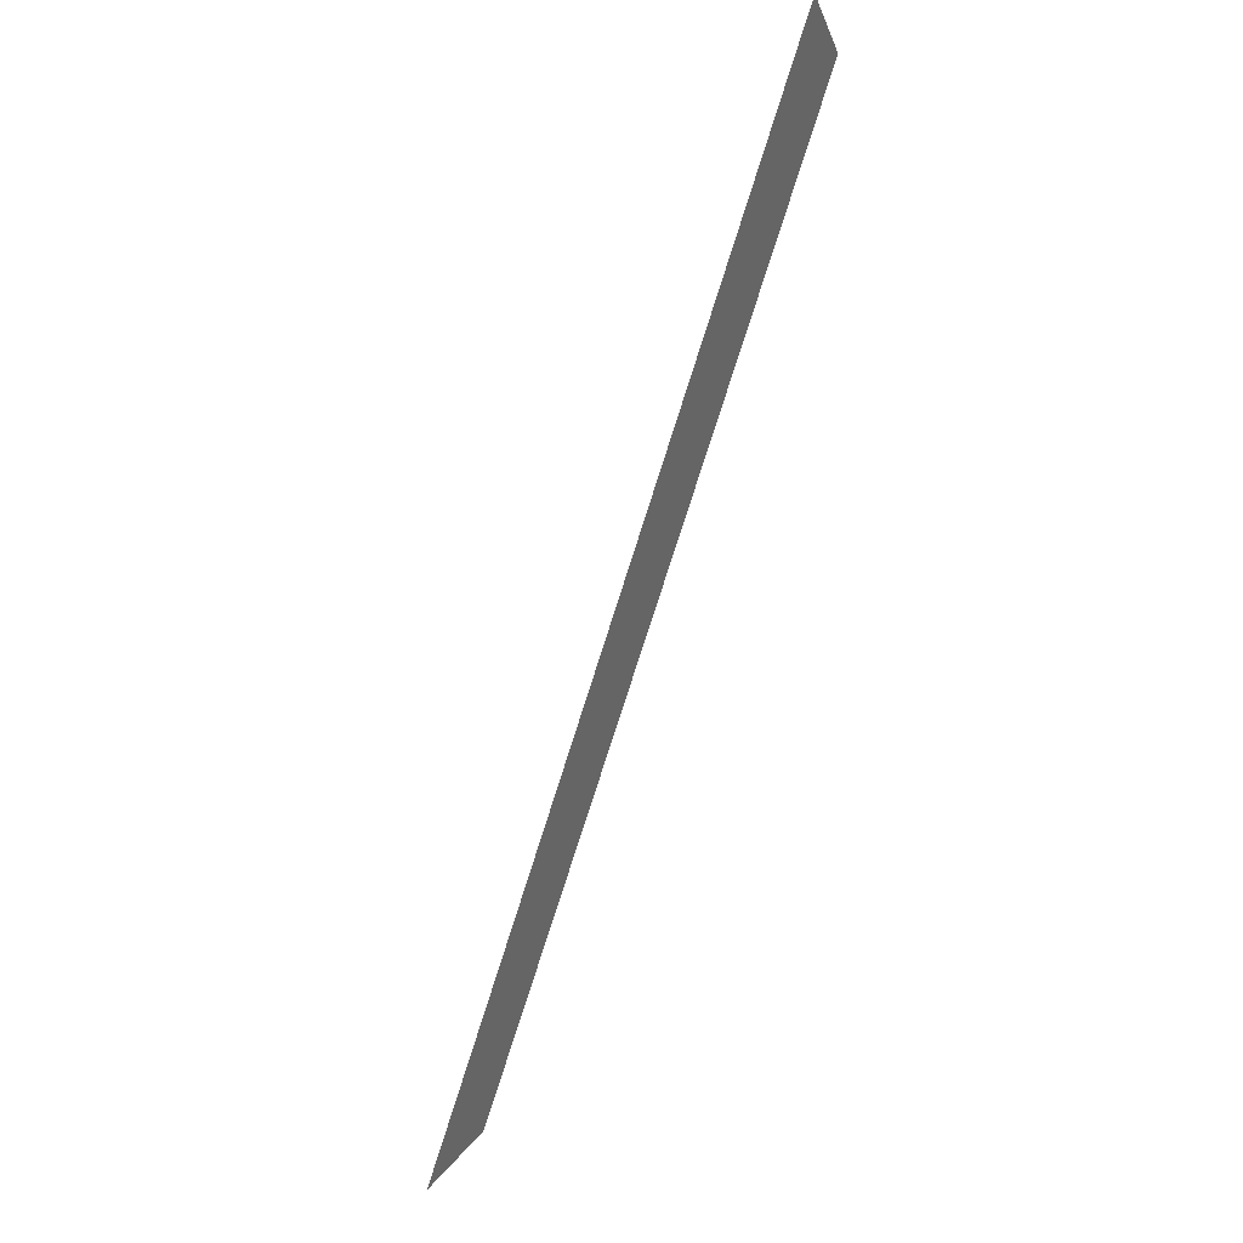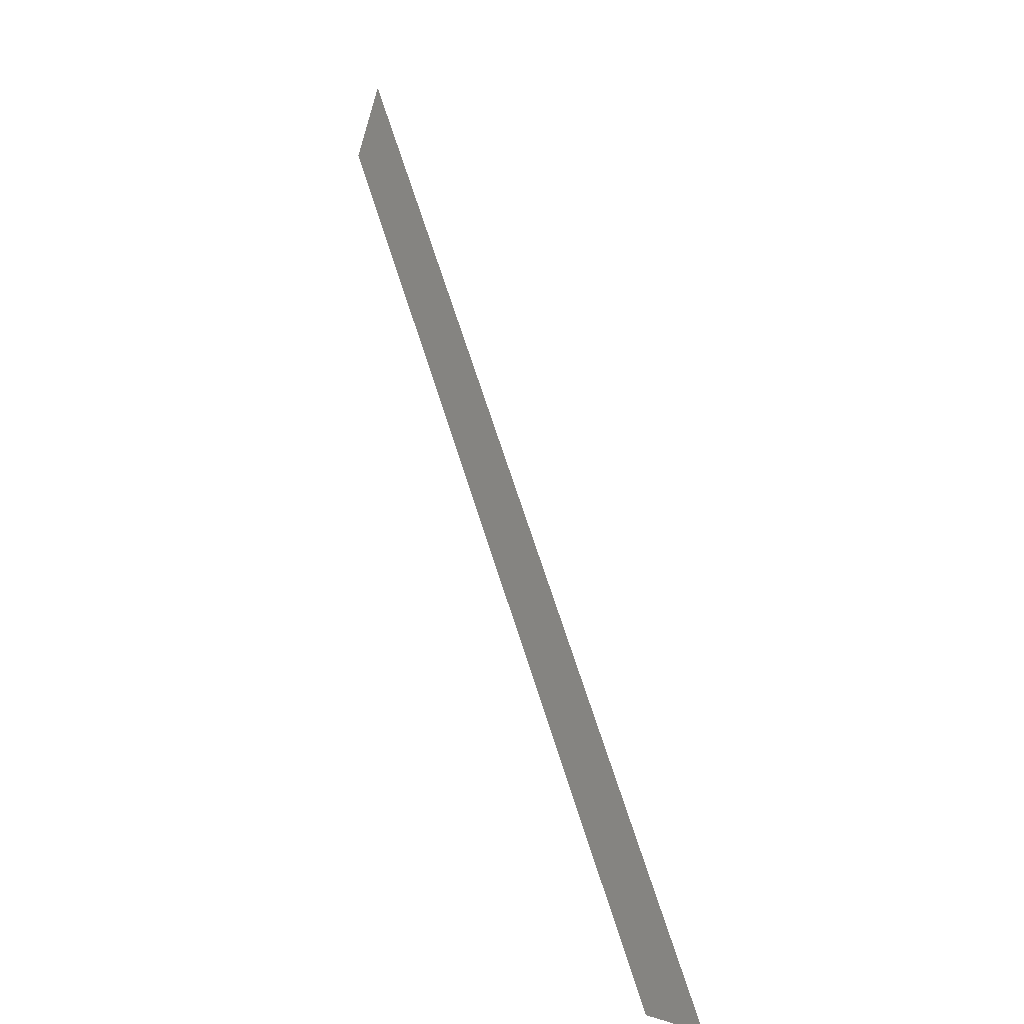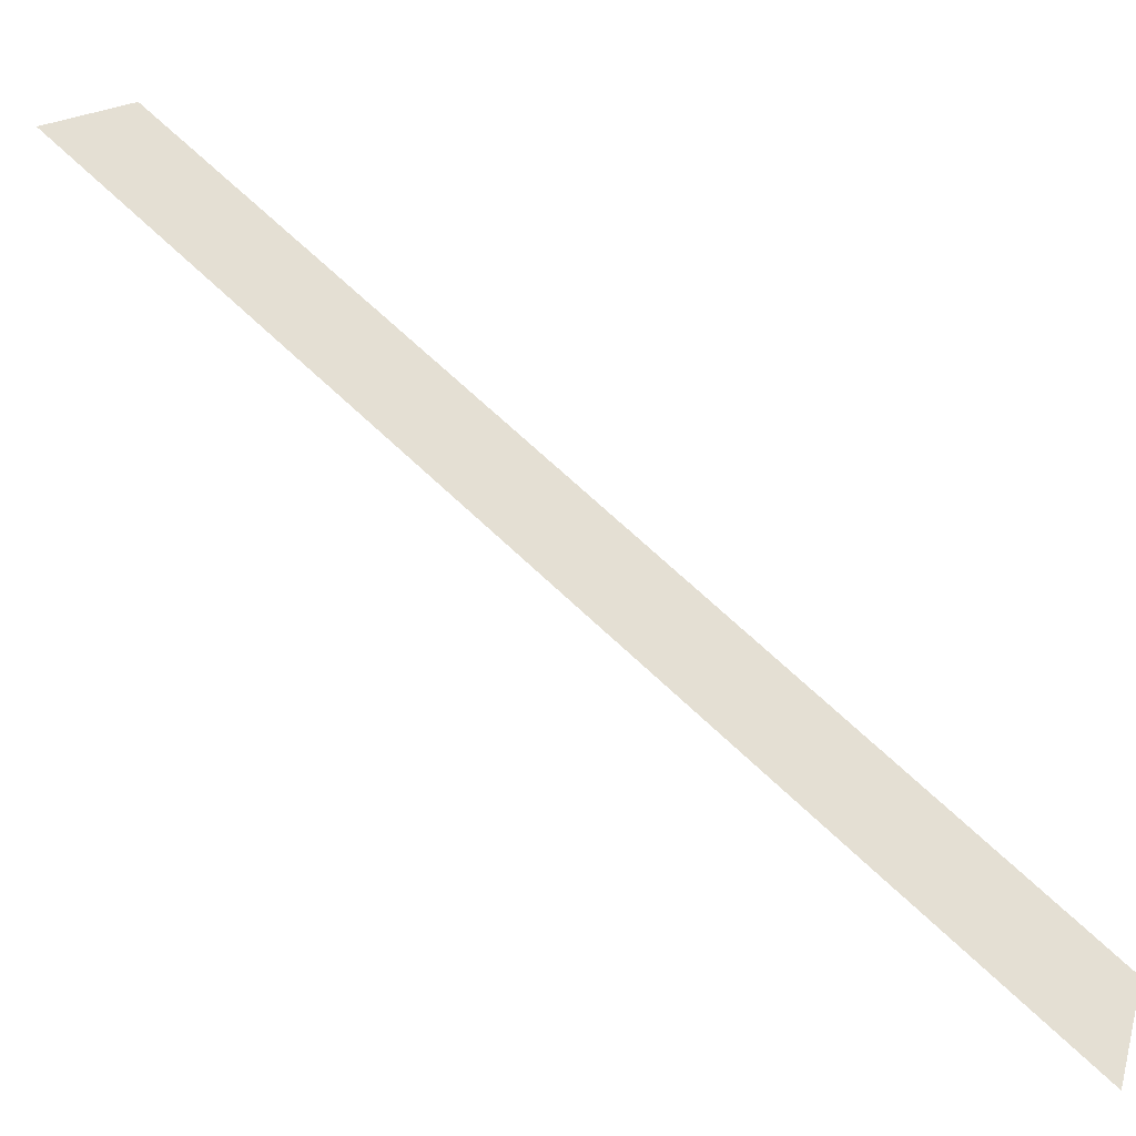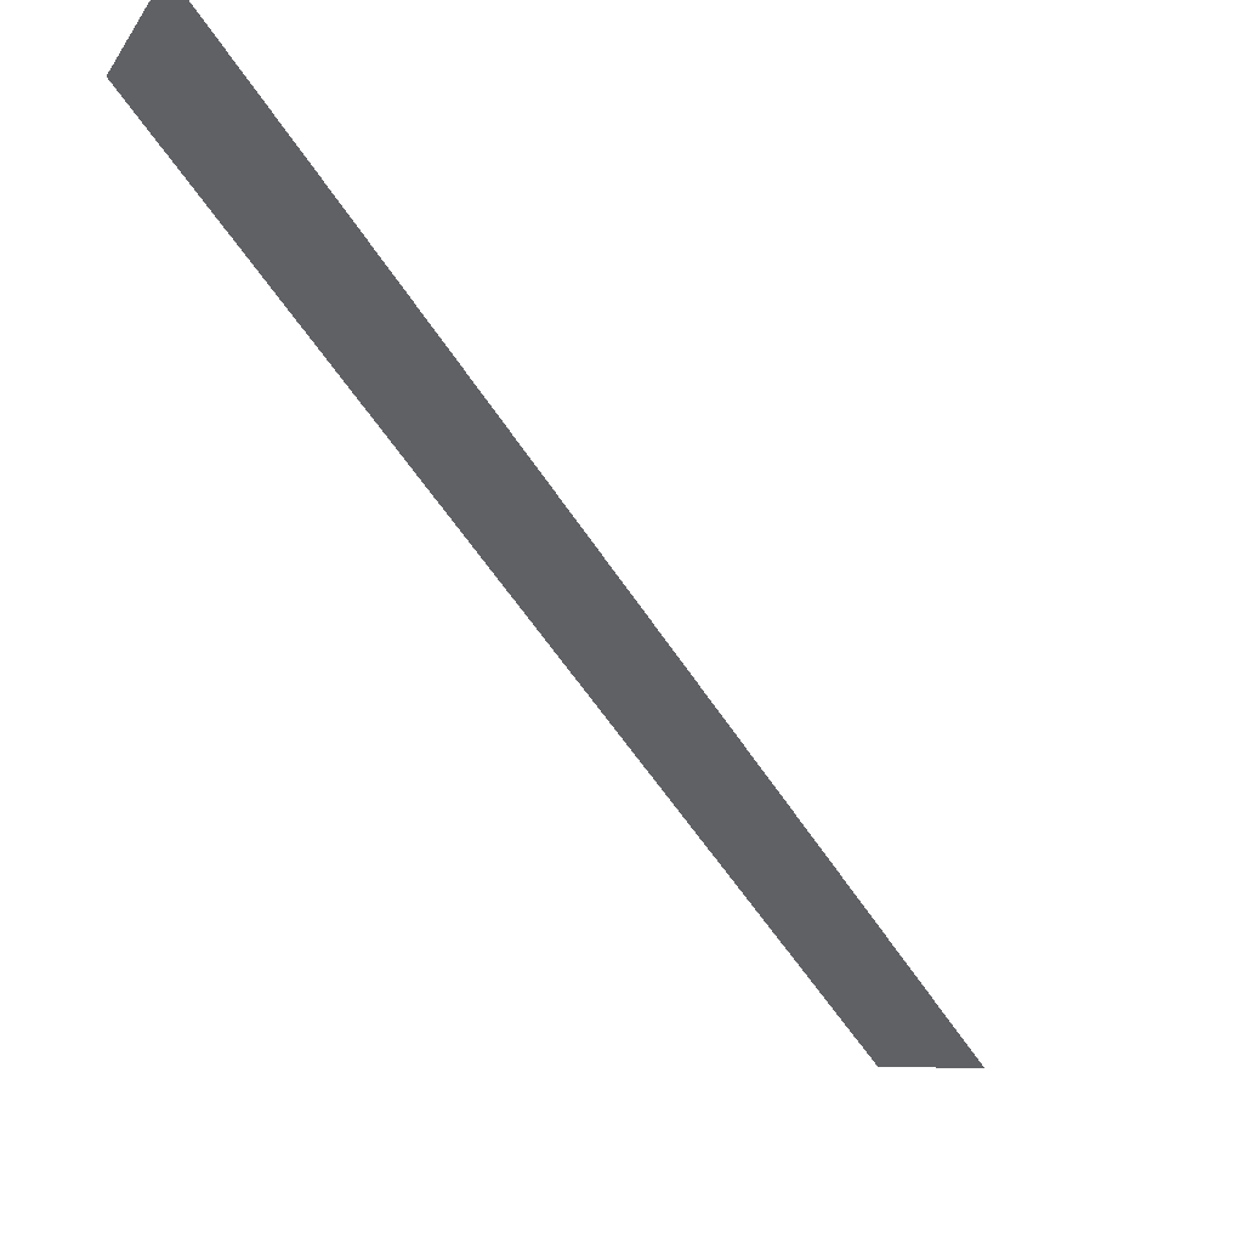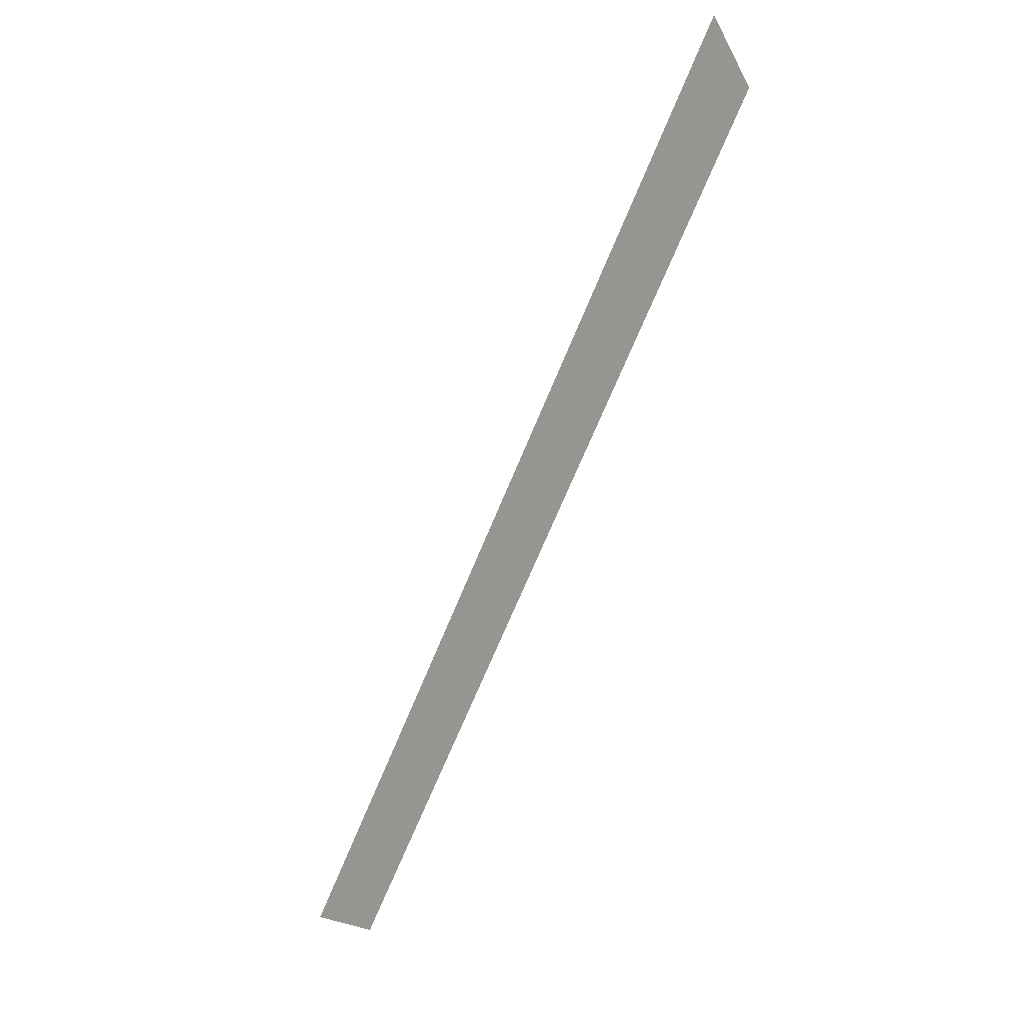
<metadata>
{"format":"obj","ext":"obj","renderer":"f3d","projection":"perspective","resolution":1024,"background":"white","views":[{"elev":41.8,"azim":-53.5,"up":"+Z"},{"elev":0.2,"azim":-126.4,"up":"+Z"},{"elev":66.8,"azim":-16.1,"up":"+Y"},{"elev":-47.6,"azim":-120.9,"up":"+Y"},{"elev":4.0,"azim":42.3,"up":"+Z"}]}
</metadata>
<code>
o BaseTile
v -2.906 0.02355 5.001
v -5.793 0.02355 0
v -2.692 0.02355 4.63
v -5.365 0.02355 0
f 4 2 1
f 1 3 4

</code>
